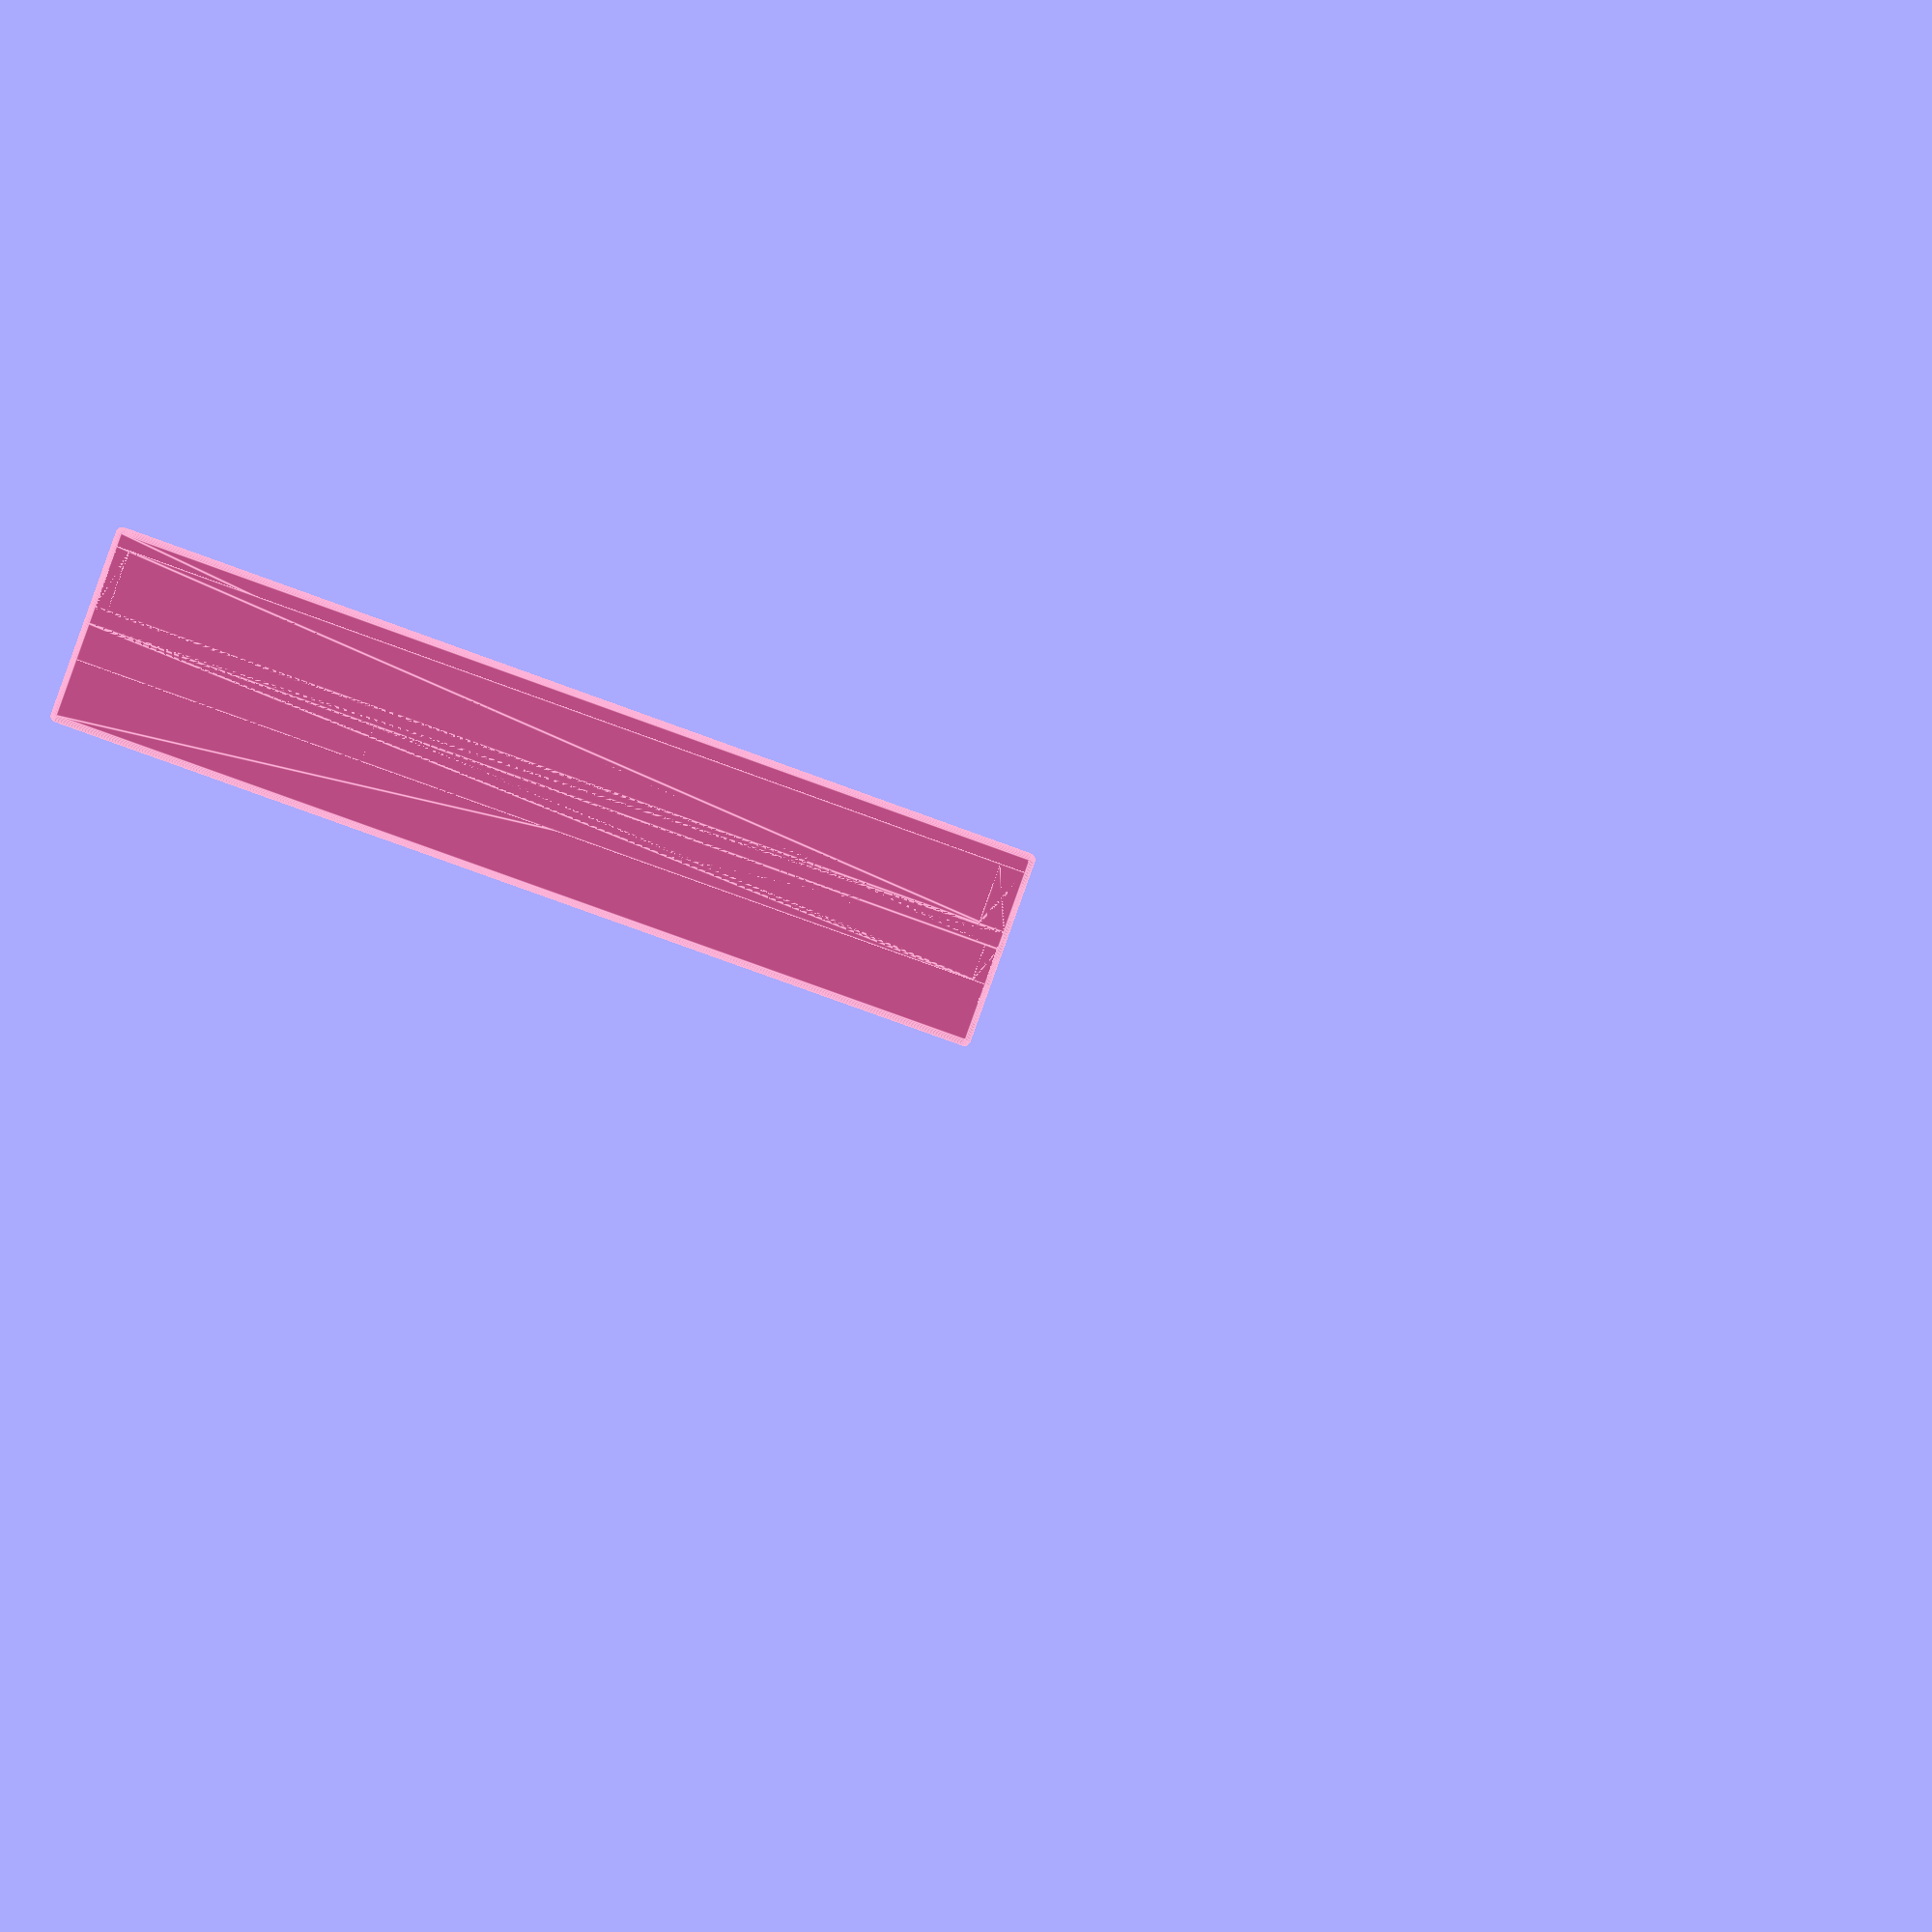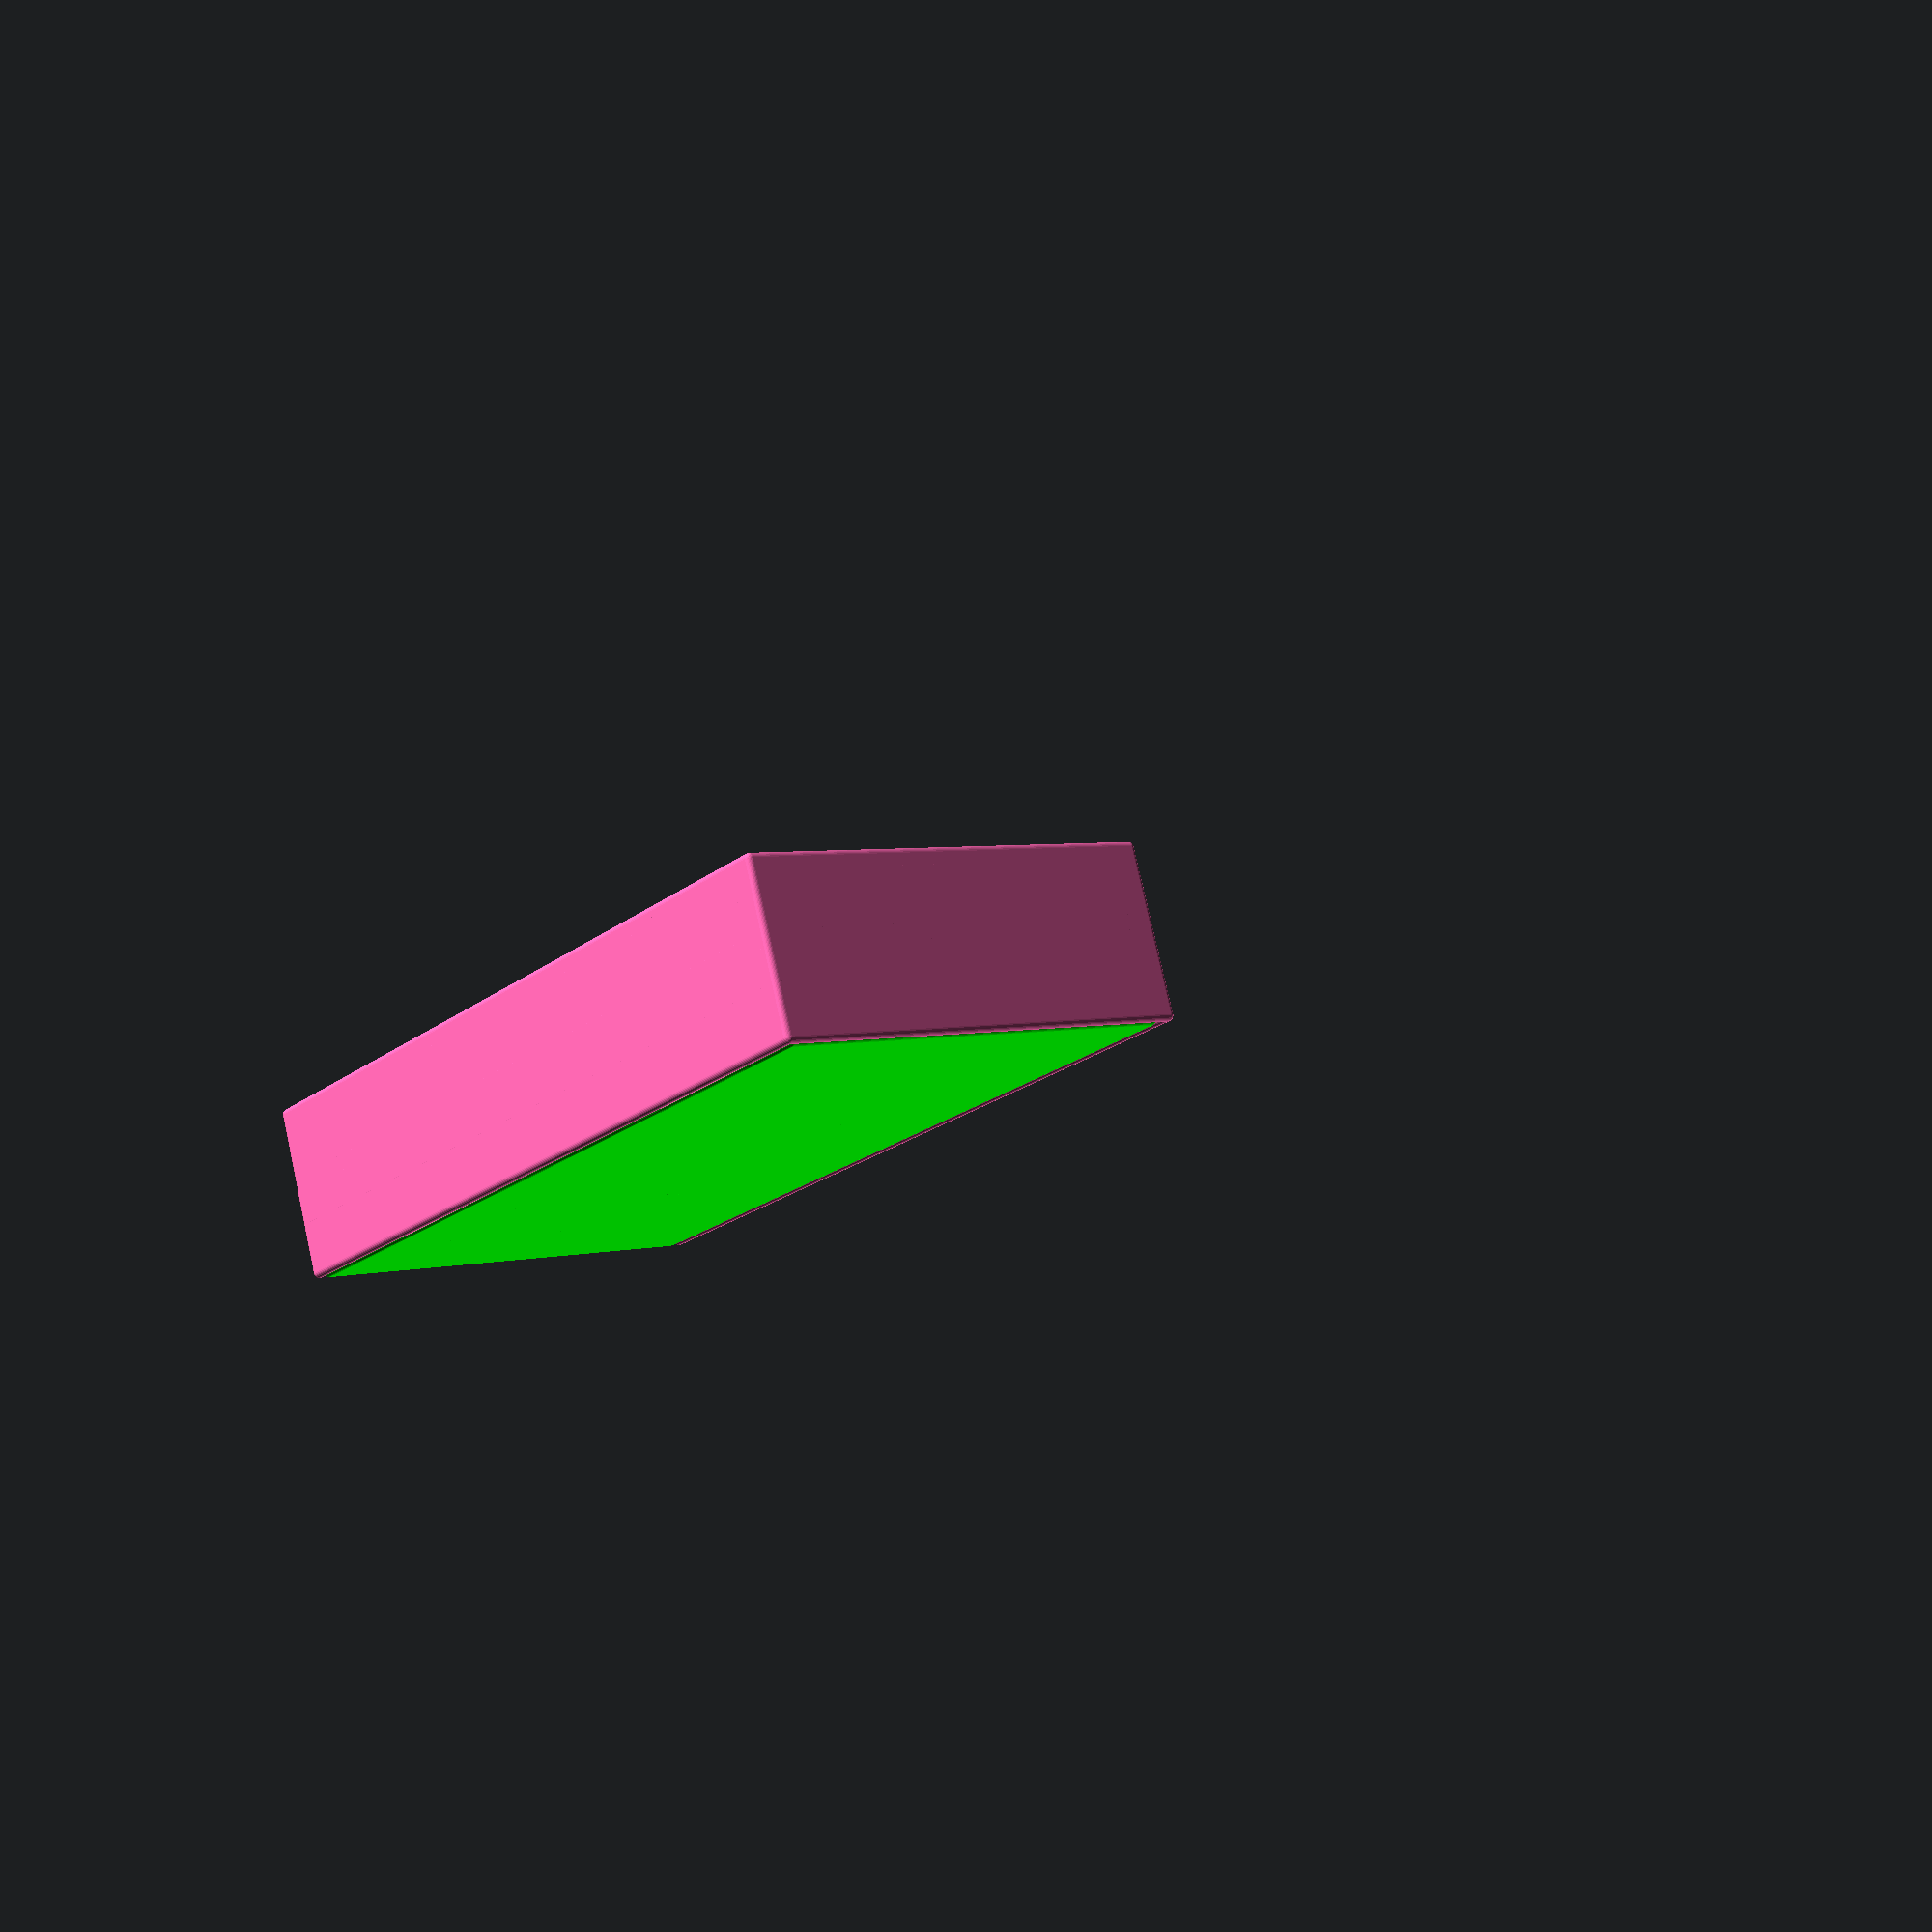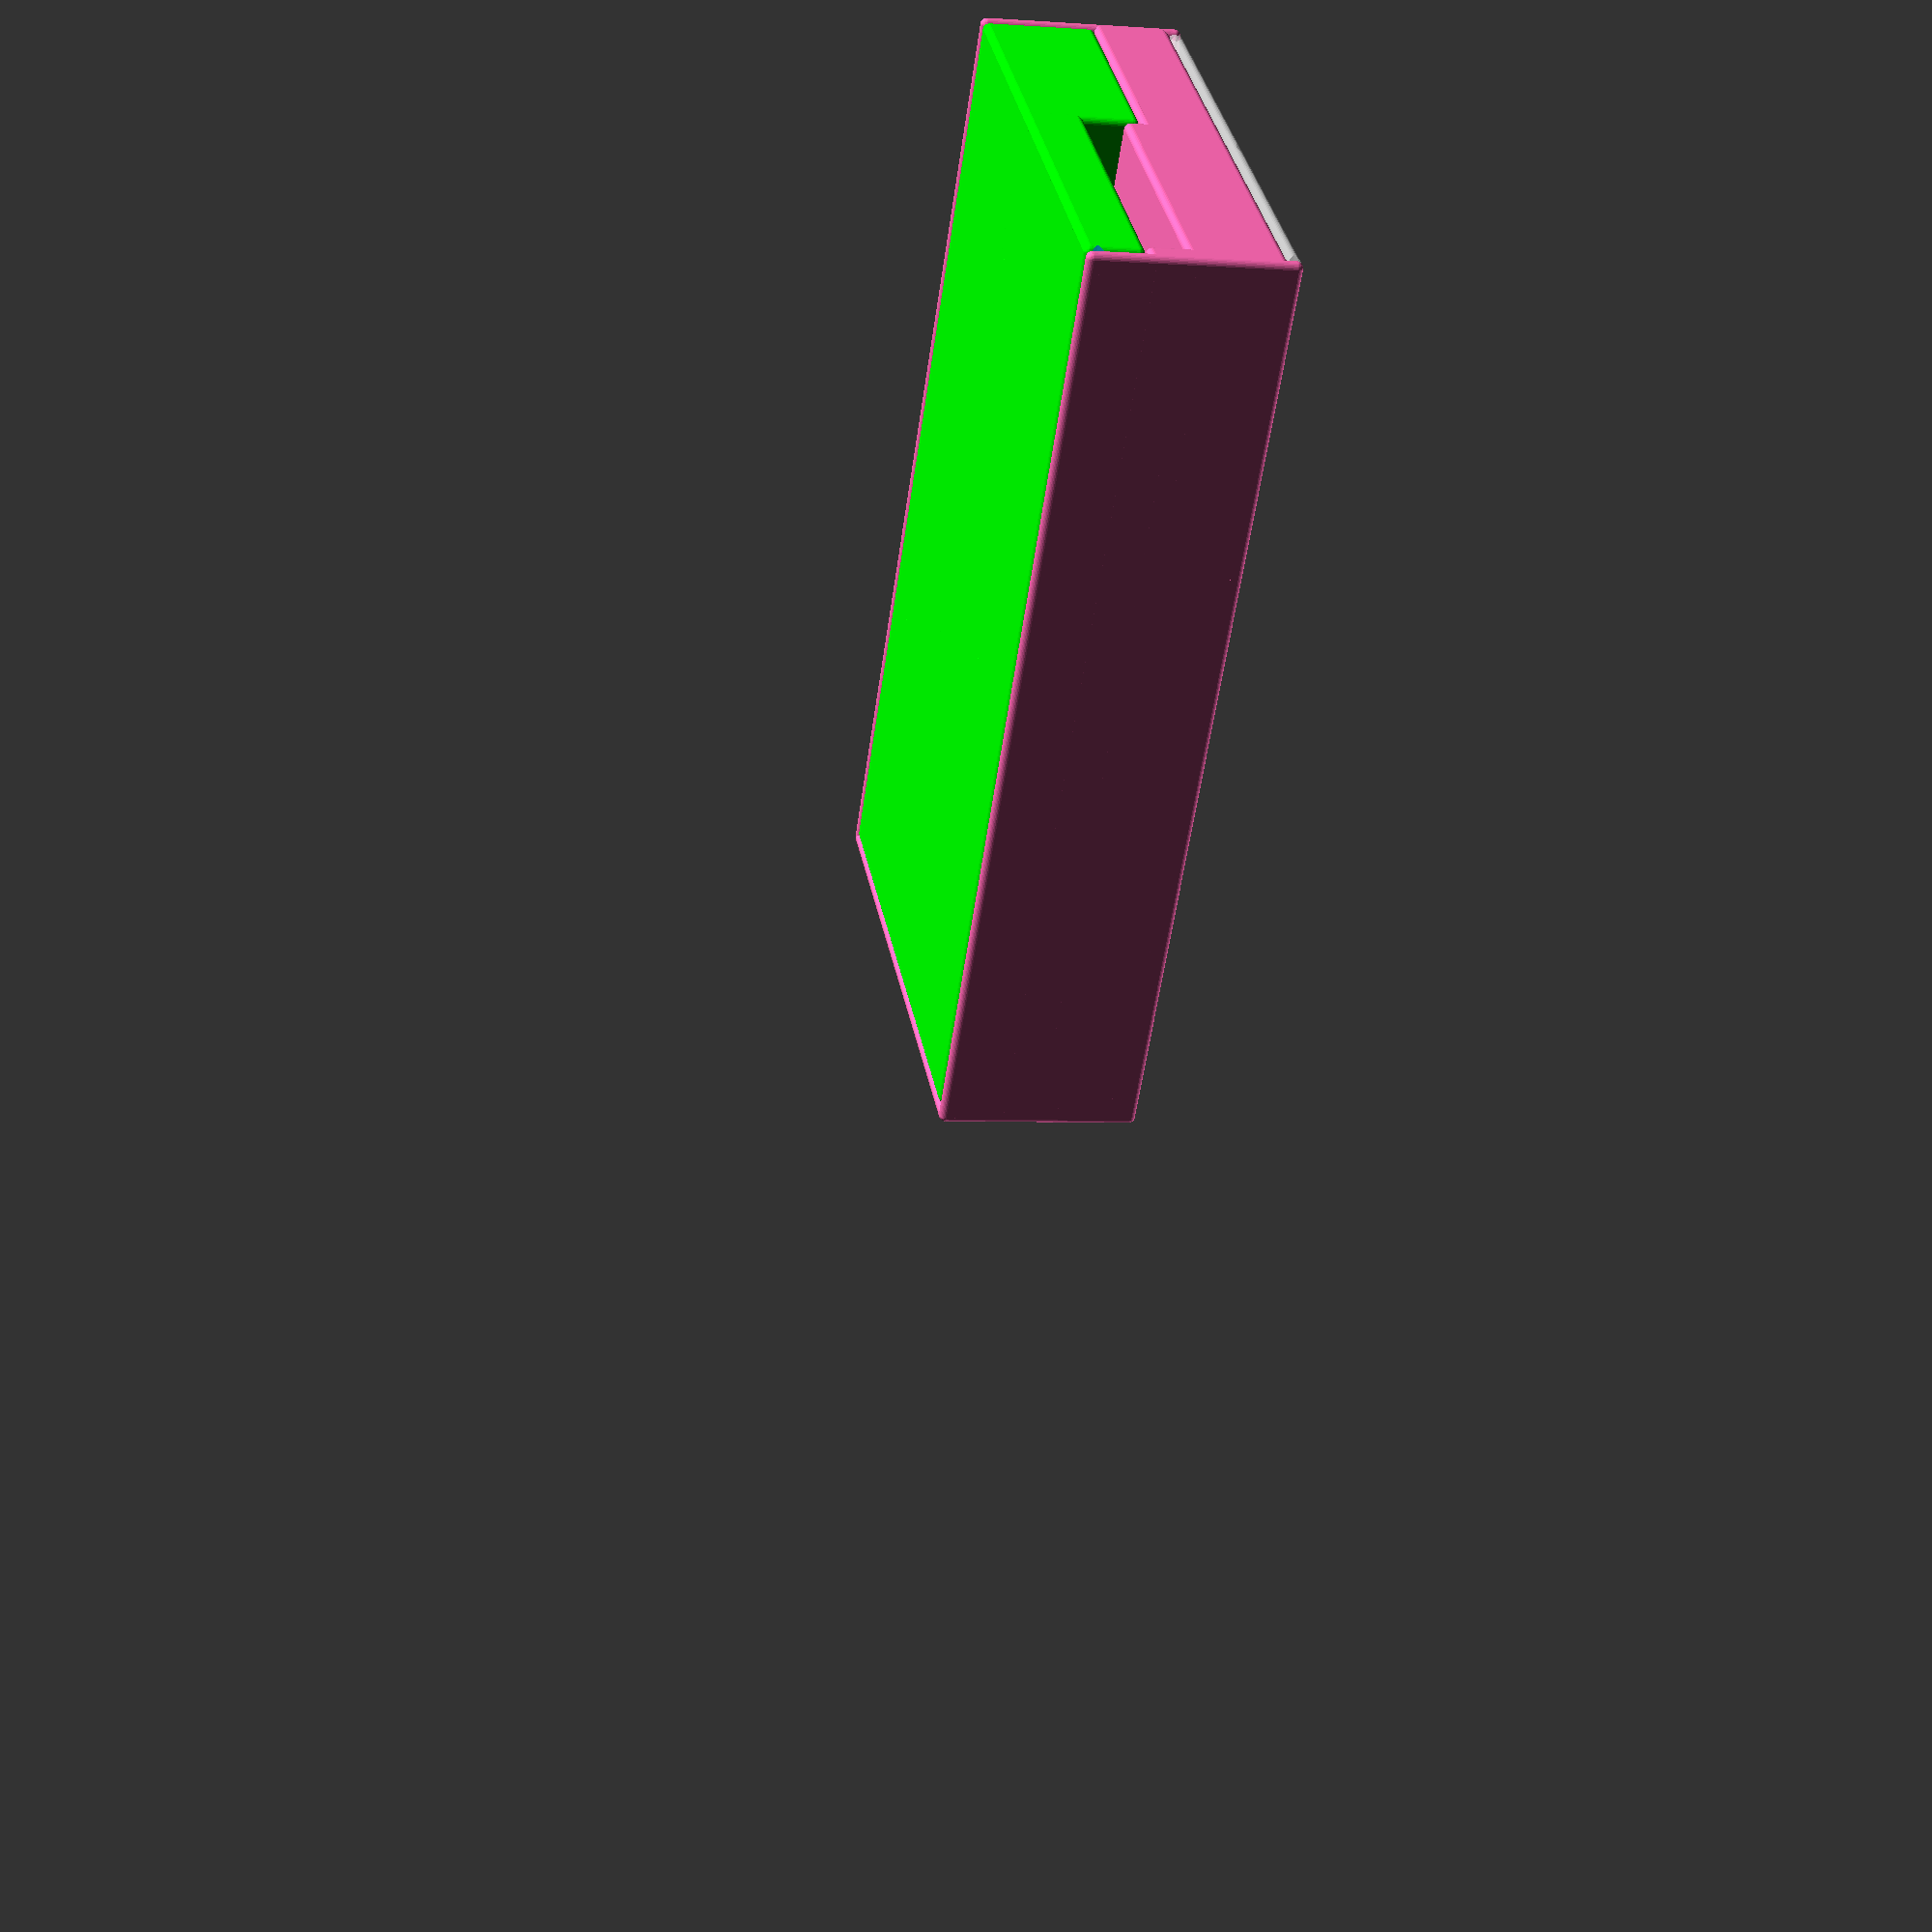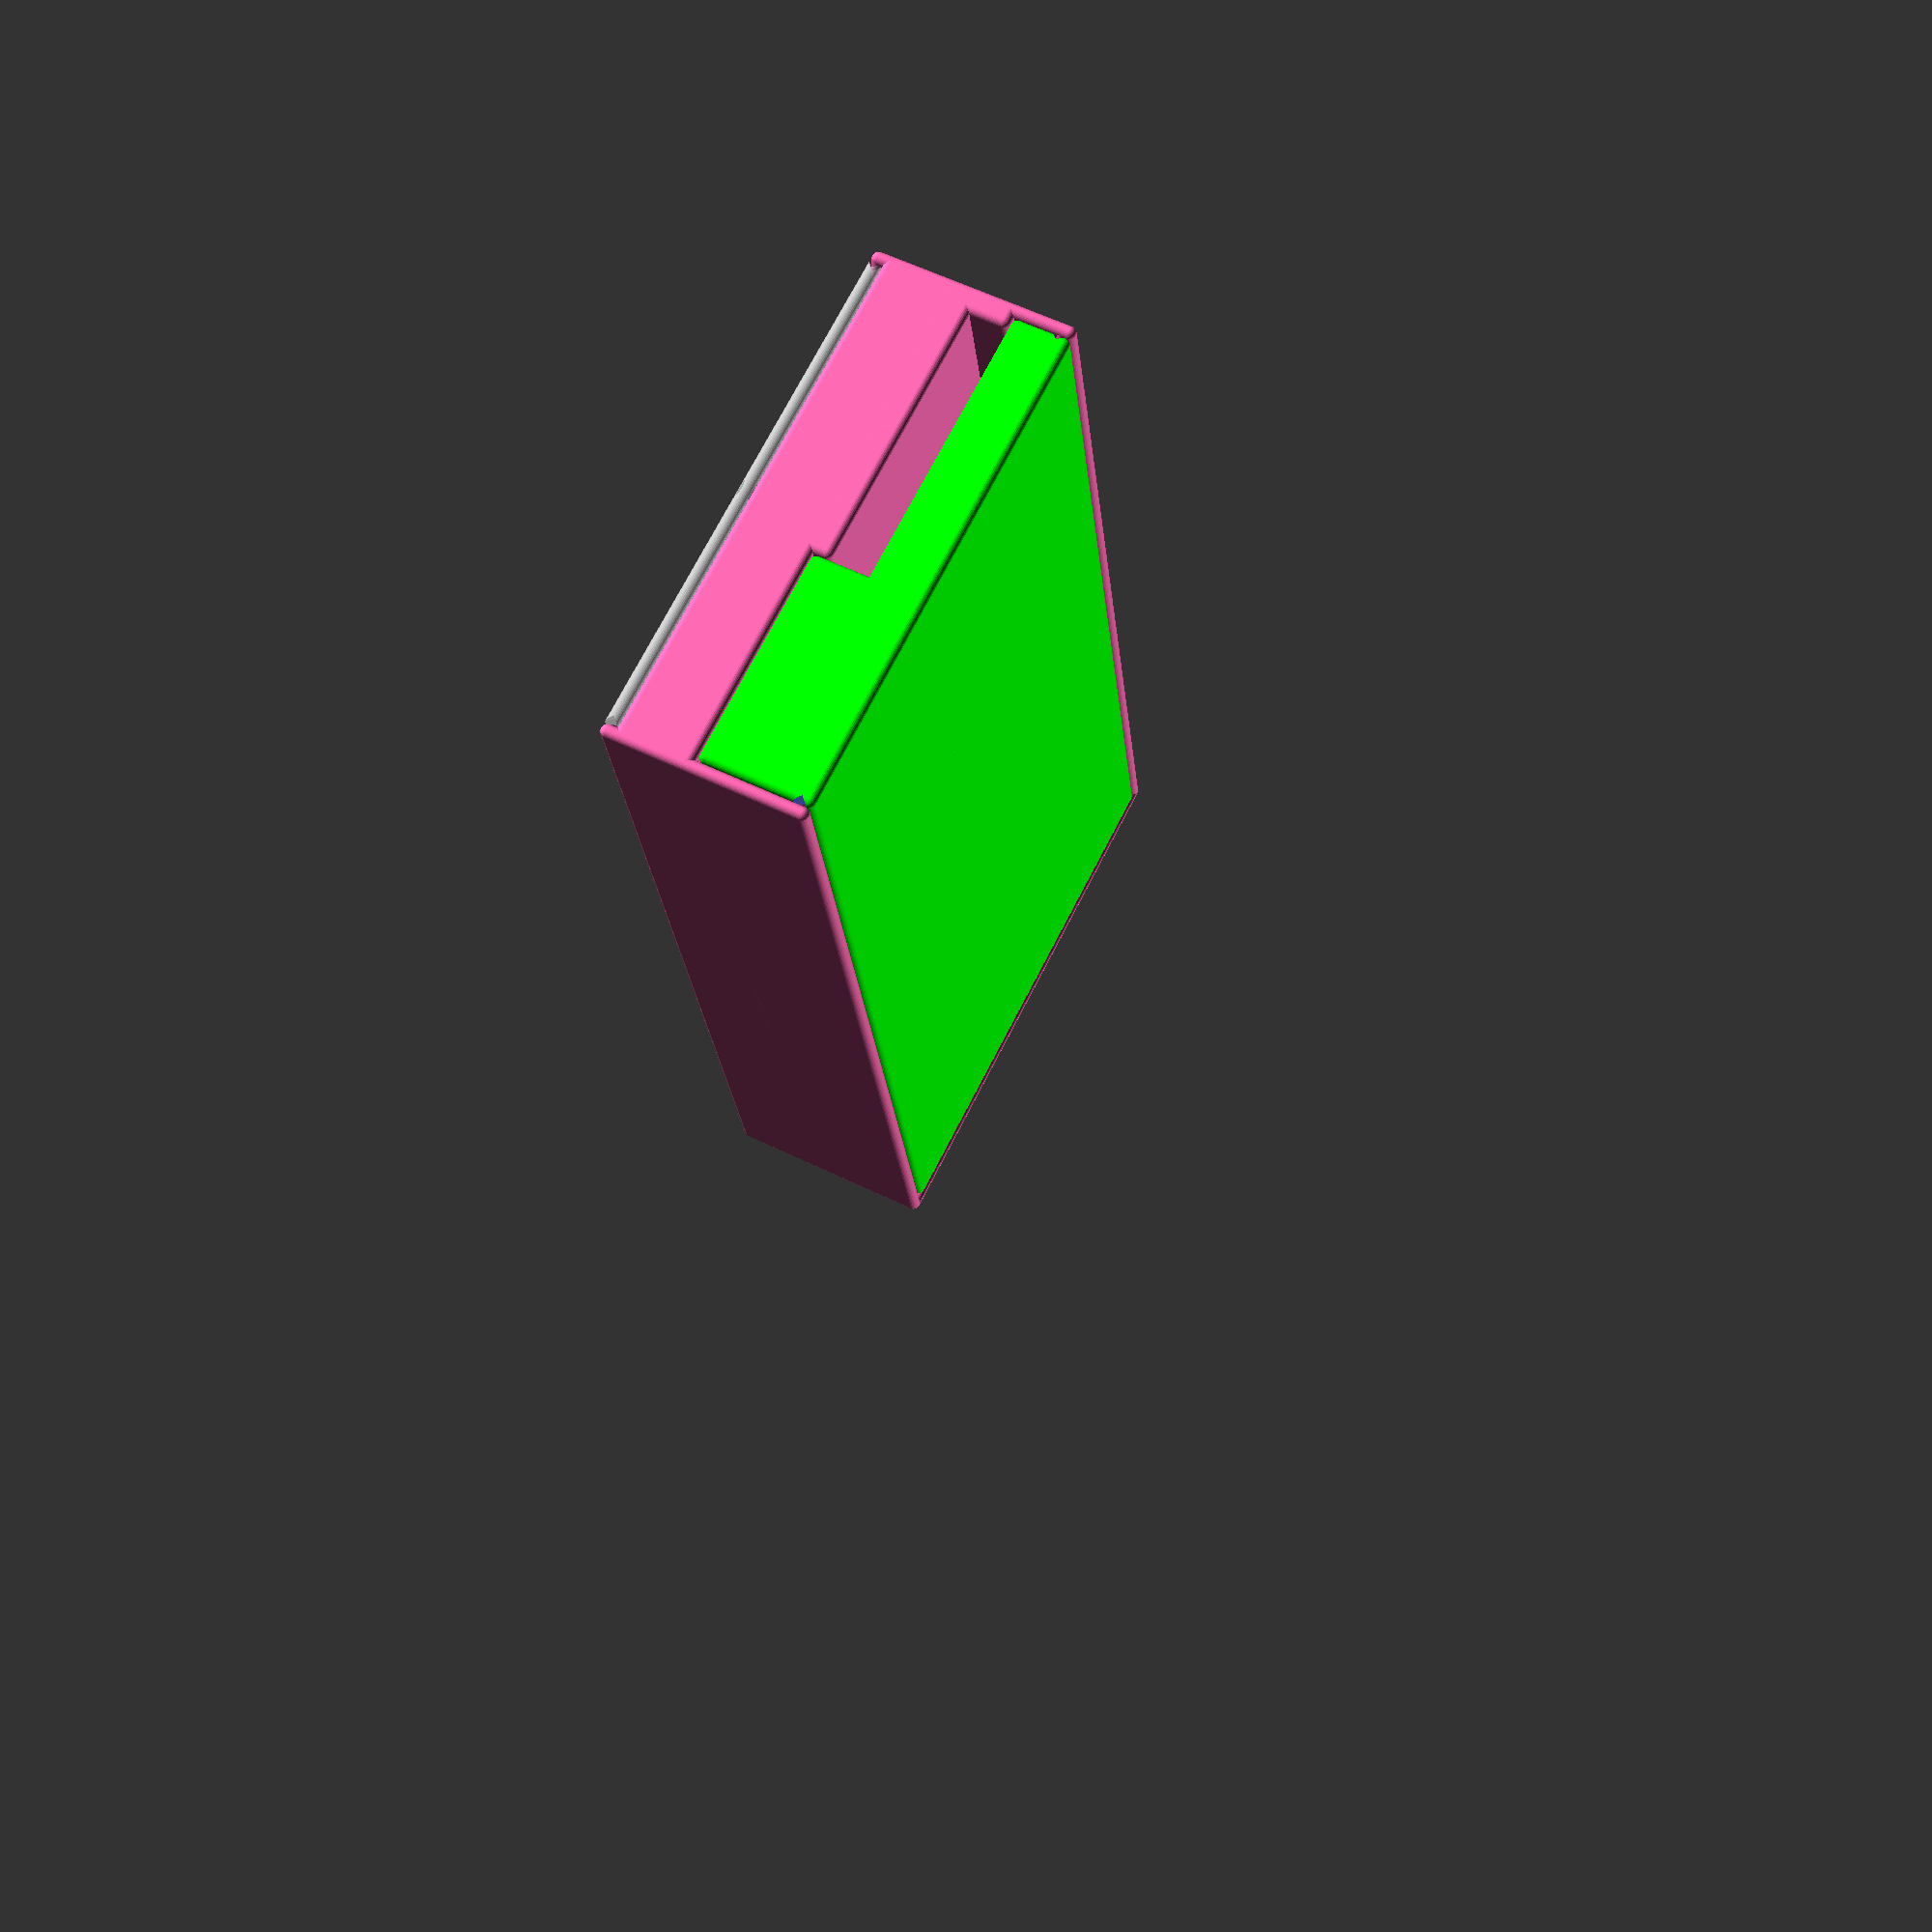
<openscad>
$fn=30;
tolerance = .1; // [0.1, 0.2, 0.777]

wall_thickness = 2; // [ 1 : .1 : 4]
epsilon_scale = 10; // [0:8]

/* [bin dimensions] */

agents = "onside"; // ["upright", "onside"]

top_deck = 10; // [0 : .5 : 20]
wooden_bin_depth = 42; // [42 : 45]
rail_depth = 1; // [ 0 : .1: 1.4  ]

rail_support_offest = 2; // [0 : 0.2 : 3  ]

/* [delta params] */

delta_width =  30;
delta_altitude_short = 25;
delta_altitude_long = 30;

delta_thick = 2.2;
delta_step_long = 3;

/* [Lid version] */
mega = true; // [true, false]
closed_core = true; // [true, false]

/* [Show] */

// only on mega
show_card_lid = true; // [true, false]
show_lid = true; // [true, false]
show_body = true; // [true, false]

/* [Testing] */
test = false; // [true, false]
cut = false; // [true, false]
cut_x = 0; // [0: 200]
cut_y = 0; // [0: 200]
cut_z = 0; // [0: 50]

main();

module main(){
    if (test) {
        segmented_test();
    }
    else {
        difference() {
            union(){
                if (show_body){ body(); }
                if ( mega ){
                    if (show_lid){ mega_lid(); }
                    if (show_card_lid){ card_lid(); }
                }
                else{
                    if (show_lid){ core_lid( closed = closed_core ); }
                }

            }
            if (cut){
                translate(-5*dv) cube([cut_x,cut_y,cut_z]);
            }
        }
    }
}

wt2 = wall_thickness * 2;
wall_radius = wall_thickness/2;

sqrt2 = sqrt(2);

practically_zero = 10^-8;

$offset=0;
function pz(val, $offset=0) = (val == 0) ? practically_zero : val + $offset;

epsilon = 2^-epsilon_scale;

dv = [ 1, 1, 1 ];
xv = [ 1, 0, 0 ];
yv = [ 0, 1, 0 ];
zv = [ 0, 0, 1 ];

function dot_x(vect) = vect.x * xv;
function dot_y(vect) = vect.y * yv;
function dot_z(vect) = vect.z * zv;

function dot_xy(vect) = dot_x(vect) + dot_y(vect);
function dot_yz(vect) = dot_z(vect) + dot_y(vect);
function dot_zx(vect) = dot_x(vect) + dot_z(vect);

ship_bin = 32;
ship_bin_tall = 7;

agent_bin = agents == "upright" ? 12 : 20 ;
agent_bin_tall = agents == "upright" ? 11 : ship_bin_tall;
headroom = agents == "upright" ? 20 : 13 ;
max_height = headroom + wall_thickness;

rd_sq2 = sqrt2 * rail_depth;
lower_rail_height = wall_radius + rail_depth;

delta_altitude = agents == "upright" ? delta_altitude_short : delta_altitude_long;
delta_step = agents == "upright" ? delta_thick : delta_step_long;
stack=4;

delta_lid_offset = agents == "upright" ? 0 : wall_thickness + tolerance;

stack_thick = stack * delta_thick;
stack_step = stack * delta_step;
stack_back_tall = delta_altitude + stack_step;
stack_hypot = sqrt( stack_thick^2 + stack_back_tall^2 );

lean_back = -atan2(stack_back_tall, stack_thick);

stair_hyp = sqrt(stack_thick^2 + stack_step^2);
stair_depth = stair_hyp*sin(lean_back) ;
stair_height = delta_thick * 4 * sqrt2 * sin(lean_back + 45);
ship_bin_step = ship_bin + wall_thickness;
agent_bin_step = agent_bin + wall_thickness;
end_deep = wooden_bin_depth+wall_thickness;
end_width = 3*ship_bin_step+2*agent_bin_step+wall_thickness;

bin_offset =  delta_width+wall_thickness;
plate_deep = end_deep + bin_offset + wall_thickness;
delta_offset = end_width - wall_thickness - 2*stack_hypot  - wt2;

delta_box_height = 2 * abs(stair_height) + wall_thickness;

// lid interiors
lid_interior = [
end_width - 1 * wall_thickness + tolerance,
end_deep+bin_offset+wall_thickness + 2*tolerance,
max(headroom, delta_box_height) + wall_thickness + wall_thickness
];
// mega
mega_lid_interior = lid_interior + [ 0, 0,  top_deck + tolerance
];

lift = headroom + wall_thickness;

module segmented_test() {

    N = [40, 100, 100];

    translate(0 * xv)
    intersection() {
        translate(-10 * dv)
        cube(N);
        card_lid();
    }

    translate(50 * xv)
    intersection() {
        translate(-10 * dv)
        cube(N);
        mega_lid();
    }

    translate(100 * xv)
    intersection() {
        translate(-10 * dv)
        cube(N);
        core_lid();
    }

    translate(150 * xv)
    intersection() {
        translate(-10 * dv)
        cube(N);
        lid();
    }

    translate(200 * xv)
    intersection() {
        translate(-10 * dv)
        cube(N);
        body();
    }

}

module body(){
    // body

    difference()
    {
        color("lime")
        union() {

            // thick plate

            color("#e4ae56")
            rounded_box(
                [
                delta_offset - wall_thickness,
                bin_offset - wall_thickness,
                delta_box_height
                ]
                );

            //bins
            translate(bin_offset * yv) {
                color("#5c3749")
                rounded_box([ ship_bin, wooden_bin_depth, ship_bin_tall]);
                translate([ship_bin_step, 0, 0]){
                    color("#dd225a")
                    rounded_box([ ship_bin, wooden_bin_depth, ship_bin_tall]);
                }
                translate([2*ship_bin_step, 0, 0]){
                    color("#d2f2d9")
                    rounded_box([ ship_bin, wooden_bin_depth, ship_bin_tall]);
                }
                translate([3*ship_bin_step, 0, 0]){
                    color("#2328b2")
                    rounded_box([ agent_bin, wooden_bin_depth, agent_bin_tall]);
                }
                translate([3*ship_bin_step+agent_bin_step, 0, 0]){
                    color("#87f853")
                    rounded_box([ agent_bin, wooden_bin_depth, agent_bin_tall]);
                }
            }

            // delta bins
            translate(   ( delta_offset) * xv ) {
                translate([ 0, delta_width+2*wall_thickness, 0 ])
                rotate(-90*zv)
                delta_store();

                translate([ stack_hypot+wall_thickness, delta_width+2*wall_thickness, 0 ])
                rotate(-90*zv)
                delta_store();

            }
        }

        // rail slots
        union() {
            translate([0,0,lower_rail_height]) {
                rail();
                translate( (end_deep+bin_offset+wall_thickness) * yv)
                rail();
            }
        }
    }
}

module lid(){
    color("lightblue")
    core_lid(closed = true);
}

module core_lid(closed = false, delta_closed = false ){
  // lid
  color("pink")
  translate(-tolerance * xv)
  union() {
    lid_r2 = wall_radius + tolerance/2;

    //top

    // delta grip
    translate(- tolerance * yv)
    translate((wall_radius)*[-1,-1, 1])
    wall( dot_zx(lid_interior) - 2*wall_thickness*zv);

    // bin grip
    translate(dot_y(lid_interior)+(wall_thickness-tolerance)*yv)
    translate((wall_radius)*[-1,-1, 1])
    wall( dot_zx(lid_interior) - 2*wall_thickness*zv);

    // flat wall
    translate([- wall_radius ,
        -wall_radius-tolerance,
        wall_radius])
    wall([
        0,
        lid_interior.y   ,
        lid_interior.z - 2*wall_thickness
        ]);

    union() {
        // delta box top
        translate([
            lid_interior.x - 2 * agent_bin - 2 * wall_thickness,
            - wall_thickness - tolerance,
            delta_box_height +  wall_thickness
            + tolerance
            ]
            )
        rounded_box([
          2 * agent_bin + wall_thickness,
          delta_width + wall_thickness + tolerance + delta_lid_offset,
          lid_interior.z - delta_box_height - wall_thickness - tolerance  - wall_thickness
          ] ,
          closed = closed || delta_closed
          );

        // deck box top
        translate([
            - wall_thickness,
            - wall_thickness - tolerance,
            delta_box_height +  wall_thickness + tolerance
            ]
            )
        rounded_box([
          lid_interior.x - 2 * agent_bin - 2 * wall_thickness,

          (agents == "onside" ? delta_width + wall_thickness + tolerance + delta_lid_offset
            :

            lid_interior.y ),

          lid_interior.z - delta_box_height - wall_thickness - tolerance
          - wall_thickness
          ]
          ,
          closed = closed

          );

        // agent headroom box
        translate([
            (agents == "onside" ? - wall_thickness:
                lid_interior.x - 2 * agent_bin - 2 * wall_thickness
                ),
            bin_offset +delta_lid_offset,
            headroom + wall_thickness
            ])
        rounded_box(
            [

            (agents == "onside" ? lid_interior.x :
                2 * agent_bin + wall_thickness),
            lid_interior.y - (delta_width + 2* wall_thickness +  tolerance)-delta_lid_offset,
            lid_interior.z - headroom - wall_thickness - wall_thickness + (agents == "onside" ? tolerance : 0),
            ],
            closed = closed

            );
    }

    // ship bin rail support
    translate([
        - wall_thickness ,
        lid_interior.y +
        (-wall_thickness-tolerance),
        ship_bin_tall + wall_thickness + tolerance
        ])
    rounded_box( [
        3*ship_bin_step - wall_thickness,
        practically_zero,
        (headroom + wall_thickness) -
        (agent_bin_tall + wall_thickness + tolerance )
        ] , closed = true);

    // agent bin rail support
    translate([
        - wall_thickness ,
        lid_interior.y +
        (-wall_thickness-tolerance),
        agent_bin_tall + wall_thickness + tolerance
        ])
    rounded_box( [
        lid_interior.x ,
        practically_zero,
        (headroom + wall_thickness) -
        (agent_bin_tall + wall_thickness + tolerance )
        ] , closed = true);

    // back support
    translate([
        - wall_thickness ,
        bin_offset +delta_lid_offset + (agents == "onside" ? 0 : wall_thickness),
        ship_bin_tall + wall_thickness + tolerance
        ])
    rounded_box( [
        practically_zero,
        lid_interior.y - (delta_width + 2* wall_thickness +  tolerance)-delta_lid_offset - (agents == "onside" ? 0 : wall_thickness),
        (headroom + wall_thickness) -
        (agent_bin_tall + wall_thickness + tolerance )
        ] , closed = true);

    // lower rails
    union() {
        translate([0,0,lower_rail_height]) {

            rail_hull();

            translate([ 0, -tolerance, 0 ]) {
                rail(end_width - 3 * wall_radius );
            }

            translate( (end_deep+bin_offset+wall_thickness) * yv)
            translate([ 0, tolerance, 0 ]) {
                rail(end_width - 3 * wall_radius );
            }
        }
    }
}
}

module mega_lid(){

    color("hotpink")
    union() {
        for (i = [wall_thickness]){
            for (j = [0]){
                translate([
                    i,
                    lid_interior.y/2,
                    mega_lid_interior.z + j - tolerance
                    ])
                scale([1 - 2* tolerance,3 - 3*tolerance, 2/3 - tolerance])
                sphere(wall_radius);
            }
        }
        core_lid(closed = agents == "onside" , delta_closed = true);

        translate(lift * zv)
        translate(-tolerance * xv)
        union() {
            lid_r2 = wall_radius + tolerance/2;

            // delta grip
            translate(- tolerance * yv)
            translate((wall_radius)*[-1,-1, 1])
            wall( dot_zx(mega_lid_interior)  + (  - lift - wall_thickness)*zv);

            // bin grip
            translate(dot_y(mega_lid_interior)+(wall_thickness-tolerance)*yv)
            translate((wall_radius)*[-1,-1, 1])
            wall( dot_zx(mega_lid_interior)  + (  - lift - wall_thickness)*zv);

            // flat wall
            translate([- wall_radius ,
                -wall_radius-tolerance,
                wall_radius
                ])

            wall([
                0,
                mega_lid_interior.y   ,
                mega_lid_interior.z - wall_thickness - lift

                ]);

            union() {

                // deck box top
                deck_translate = [
                - wall_thickness,
                - wall_thickness - tolerance,
                delta_box_height +  wall_thickness + tolerance - lift
                ];
                deck_interior = [
                mega_lid_interior.x - 2 * agent_bin - 2 * wall_thickness,
                mega_lid_interior.y,
                mega_lid_interior.z - delta_box_height - wall_thickness - tolerance
                - wall_thickness - tolerance
                ];

                // card lid Support

                front_lift = max(delta_box_height , headroom);

                // front support
                translate([
                    lid_interior.x - wall_thickness,
                    - wall_thickness - tolerance,
                    front_lift +  wall_thickness
                    + tolerance - lift
                    ]
                    )
                rounded_box([
                  practically_zero,
                  lid_interior.y,
                  mega_lid_interior.z - front_lift - wall_thickness - tolerance  - wall_thickness - tolerance
                  ], closed = true );

                // delta
                translate(deck_translate)
                rounded_box(
                    [
                    lid_interior.x,
                    pz(rail_support_offest),
                    deck_interior.z
                    ]
                    , closed = true );

                // agent
                translate(deck_translate + (deck_interior.y - rail_support_offest)* yv)
                rounded_box(
                    [
                    lid_interior.x,
                    pz(rail_support_offest),
                    deck_interior.z
                    ]

                    ,
                    closed = true );

                // back
                translate(deck_translate)
                rounded_box(
                    dot_yz(deck_interior) + pz(rail_support_offest) *xv,
                    closed = true );

            }

            // upper rails
            union() {

              translate((mega_lid_interior.z + wall_radius - lift)*zv)
              rail_hull();

              translate([ 0, 0, mega_lid_interior.z + wall_radius - lift]) {
                translate(- tolerance * yv){
                    intersection() {
                        cube( wall_thickness * [end_width,2,1], center=true);
                        union(){
                            translate( [ - wall_radius, - wall_radius , 0 ])
                            cube([end_width - wall_thickness , wall_radius , rail_depth ]);
                            translate( - wall_radius * xv )
                            rail(end_width - wall_thickness );
                        }
                    }
                }

                translate( mega_lid_interior.y*yv)
                translate(- tolerance * yv){
                    intersection() {
                        cube( wall_thickness * [end_width,2,1], center=true);
                        union(){
                            translate( [ - wall_radius, 0 , 0 ])
                            cube([end_width - wall_thickness , wall_radius , rail_depth ]);
                            translate( - wall_radius * xv )
                            rail(end_width - wall_thickness );
                        }
                    }
                }
            }
        }

    }
}
}

module card_lid(){
    // card lid
    color("#ddd9")
    difference() {

        union() {

            // main
            translate([ wall_radius, 0, mega_lid_interior.z ])
            cube([
                mega_lid_interior.x - tolerance,
                mega_lid_interior.y - 2* tolerance,
                wall_thickness
                ]);

            // flat end
            translate([ wall_radius, 0, mega_lid_interior.z  + wall_radius ])
            rotate(-90*xv)
            cylinder( lid_interior.y - 2 * tolerance, wall_radius, wall_radius);

            // agent end
            translate([ wall_radius + mega_lid_interior.x- tolerance, 0, mega_lid_interior.z  + wall_radius ])
            rotate(-90*xv)
            cylinder( lid_interior.y - 2 * tolerance, wall_radius, wall_radius);

        }

        // upper rails
        translate([0,0,mega_lid_interior.z + wall_radius ]) {
            union() {
                translate( - wall_radius * xv )
                rail( end_width + 2 * wall_thickness);

                translate( (mega_lid_interior.y - 2 *tolerance) * yv )
                translate( - wall_radius * xv )
                rail( end_width + 2 * wall_thickness);
            }
        }

        for (i = [wall_thickness, lid_interior.x]){
            for (j = [0 , wall_thickness]){
                translate([
                    i,
                    lid_interior.y/2,
                    mega_lid_interior.z + j
                    ])
                scale([1,3,2/3])
                sphere(wall_radius);
            }
        }
    }
}

module rail(length = end_width + 2 * epsilon ){
    union(){
        rotate([45,0,0])
        translate([length/2,0,0])
        cube([length,rd_sq2,rd_sq2], center = true);

        rail_endcap();
        translate([length,0,0])
        rail_endcap();
    }
}

module rail_endcap(){
    rotate_extrude()
    intersection() {
        translate(rail_depth * xv)
        square(2*rail_depth, center = true);
        rotate(45)
        square(rd_sq2, center= true);
    }
}

module interior_fillet (r1, r2, angle = 90){

    intersection() {
        rotate(90*yv)
        cube(
            2*(r1 + r2),
            center=true
            );

        rotate([90,0,90])
        rotate_extrude(angle = angle)
        translate((r1 + r2) *xv)
        union(){
            circle(r1);
            translate([r1,0])
            square([
                2*r1,
                2*r1,
                ],
                center=true
                );
        }
    }
}

module  delta_store(){
    working_width = delta_width+2*epsilon;
    inner_dim = [
    delta_width,
    stack_hypot,
    delta_box_height
    ];

    union() {

        translate(wall_thickness * dv)
        intersection() {
            translate ([-epsilon,0, - stair_height ])
            rotate( [lean_back,0,0] ){
                color("#f82ec9")
                for (i = [1:1:stack]){
                    translate([0,delta_thick*(i-1),0])
                    scale([1,1,i])
                    translate([0,0,-delta_step])
                    cube([working_width,delta_thick ,2*delta_step]);
                }
                // stack back
                color("#24def2")
                translate([0,stack_thick,0])cube([ working_width, delta_thick*stack, stack_back_tall ]);
            }
            // clip box
            color("#224e25")
            translate(-epsilon * dv)
            cube( inner_dim  + 2 * epsilon * dv);
        }

        color("#00ff00")
        rounded_box(  inner_dim  );
    }
}

module wall(inside_dim, radius = wall_radius){
    minkowski() {
        cube([ pz(inside_dim.x, wall_thickness), pz(inside_dim.y, wall_thickness), pz(inside_dim.z, wall_thickness) ]);
        sphere(radius);
    }
};
module rounded_box( inside_dim , closed = false, bottomed = true){
    if (closed){

        translate( 1.5* wall_radius * dv )
        cube(
            inside_dim + ( wall_radius )  * dv - wall_radius * zv);
    }

    translate(wall_radius * [1,1,1])
    {
        union() {
            if (bottomed)
            {
                // xy, bottom
                wall([inside_dim.x,inside_dim.y,0]);
            }
            // xz
            wall([inside_dim.x,0,inside_dim.z-wall_thickness]);
            // yz
            wall([0,inside_dim.y,inside_dim.z-wall_thickness]);
            // xz, opposite
            translate([0,inside_dim.y+wall_thickness,0 ]){
                wall([inside_dim.x,0,inside_dim.z-wall_thickness]);
            }
            // yz, opposite
            translate([inside_dim.x+wall_thickness,0,0]){
                wall([0,inside_dim.y,inside_dim.z-wall_thickness]);
            }
            // xy, top
            if (closed){
                wall([inside_dim.x,inside_dim.y,inside_dim.z-wall_thickness]);
            }
        }
    }
}

module rail_hull(){
   translate([
    mega_lid_interior.x - wall_radius - tolerance,
    0 - tolerance,
    0,
    ])
   {
    hull() {

        rail_endcap();
        translate([
            tolerance + wall_thickness,
            -wall_radius ,
            0
            ])
        sphere(wall_radius);
        translate([
            - tolerance,
            -wall_radius ,
            0
            ])
        sphere(wall_radius);
    }

    translate([
        0,
        lid_interior.y ,
        0
        ])
    hull() {

        rail_endcap();
        translate([
            tolerance + wall_thickness,
            wall_radius,
            0
            ])
        sphere(wall_radius);

        translate([
            - tolerance,
            wall_radius,
            0
            ])
        sphere(wall_radius);
    }
}
}
</openscad>
<views>
elev=269.7 azim=356.4 roll=199.7 proj=p view=edges
elev=282.2 azim=52.2 roll=167.5 proj=p view=wireframe
elev=3.8 azim=232.0 roll=256.7 proj=p view=wireframe
elev=123.3 azim=101.3 roll=62.8 proj=p view=wireframe
</views>
